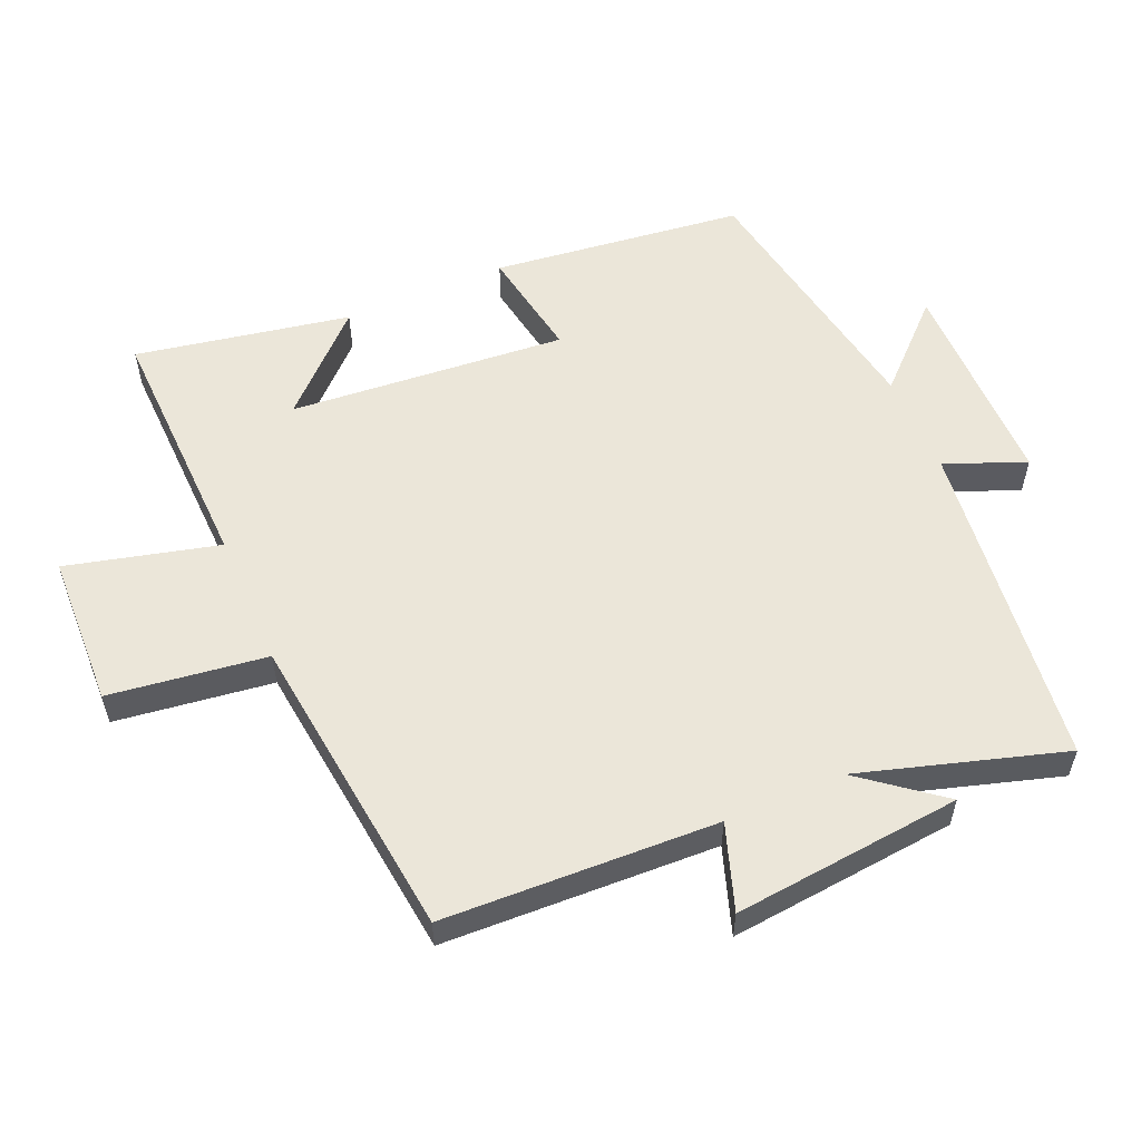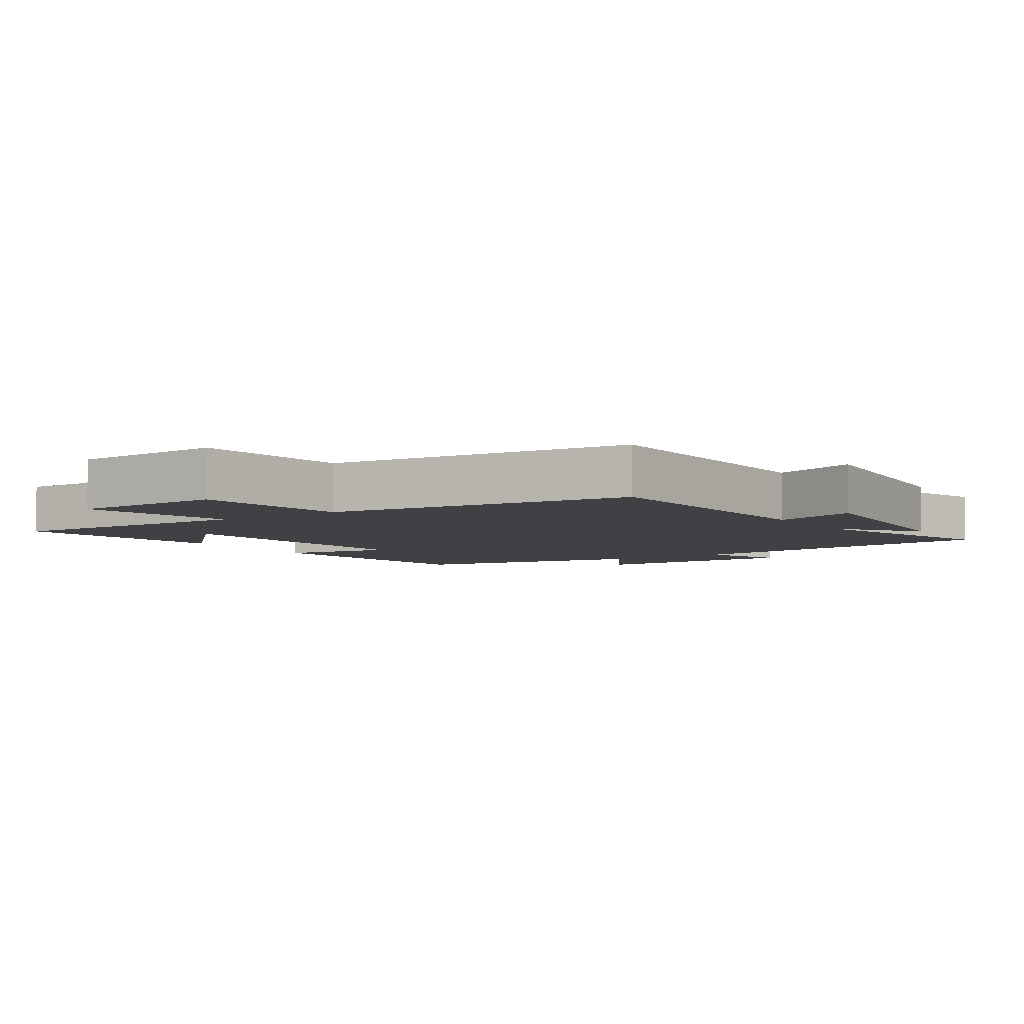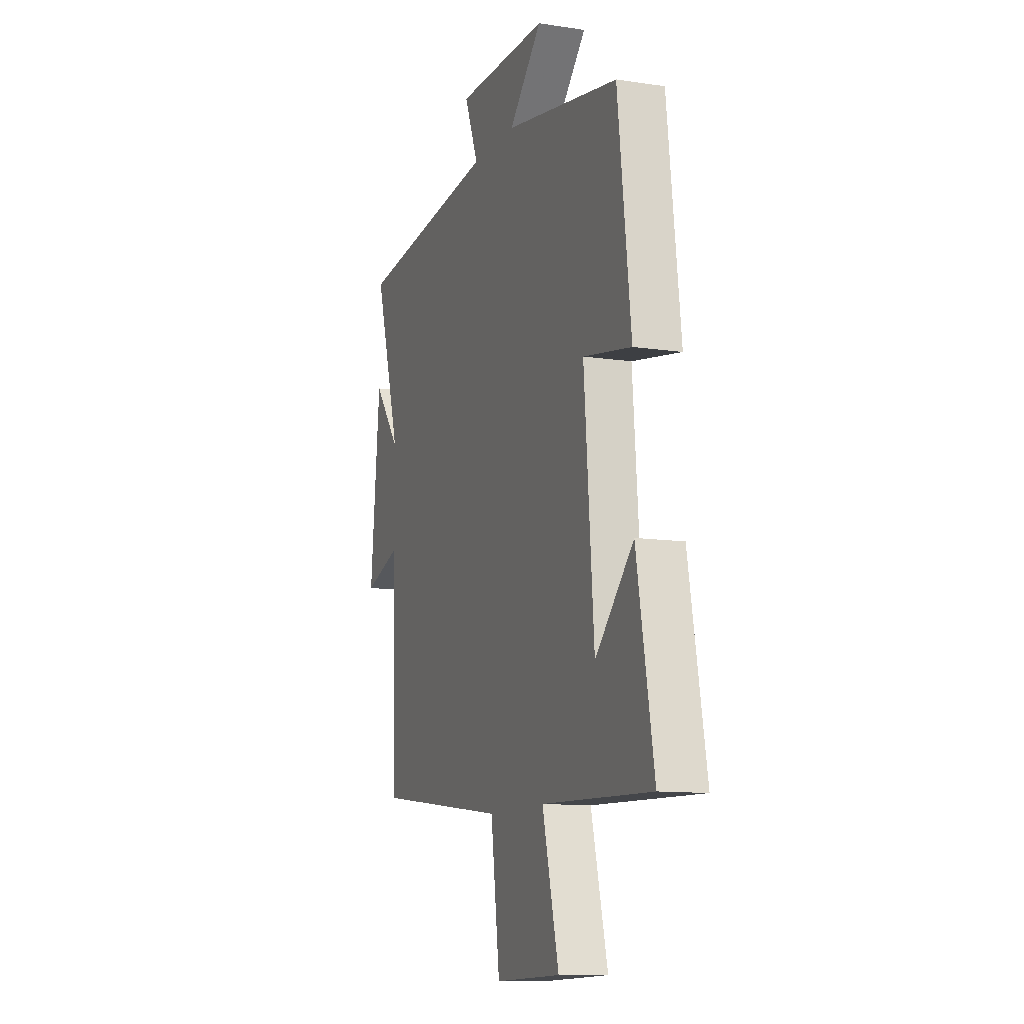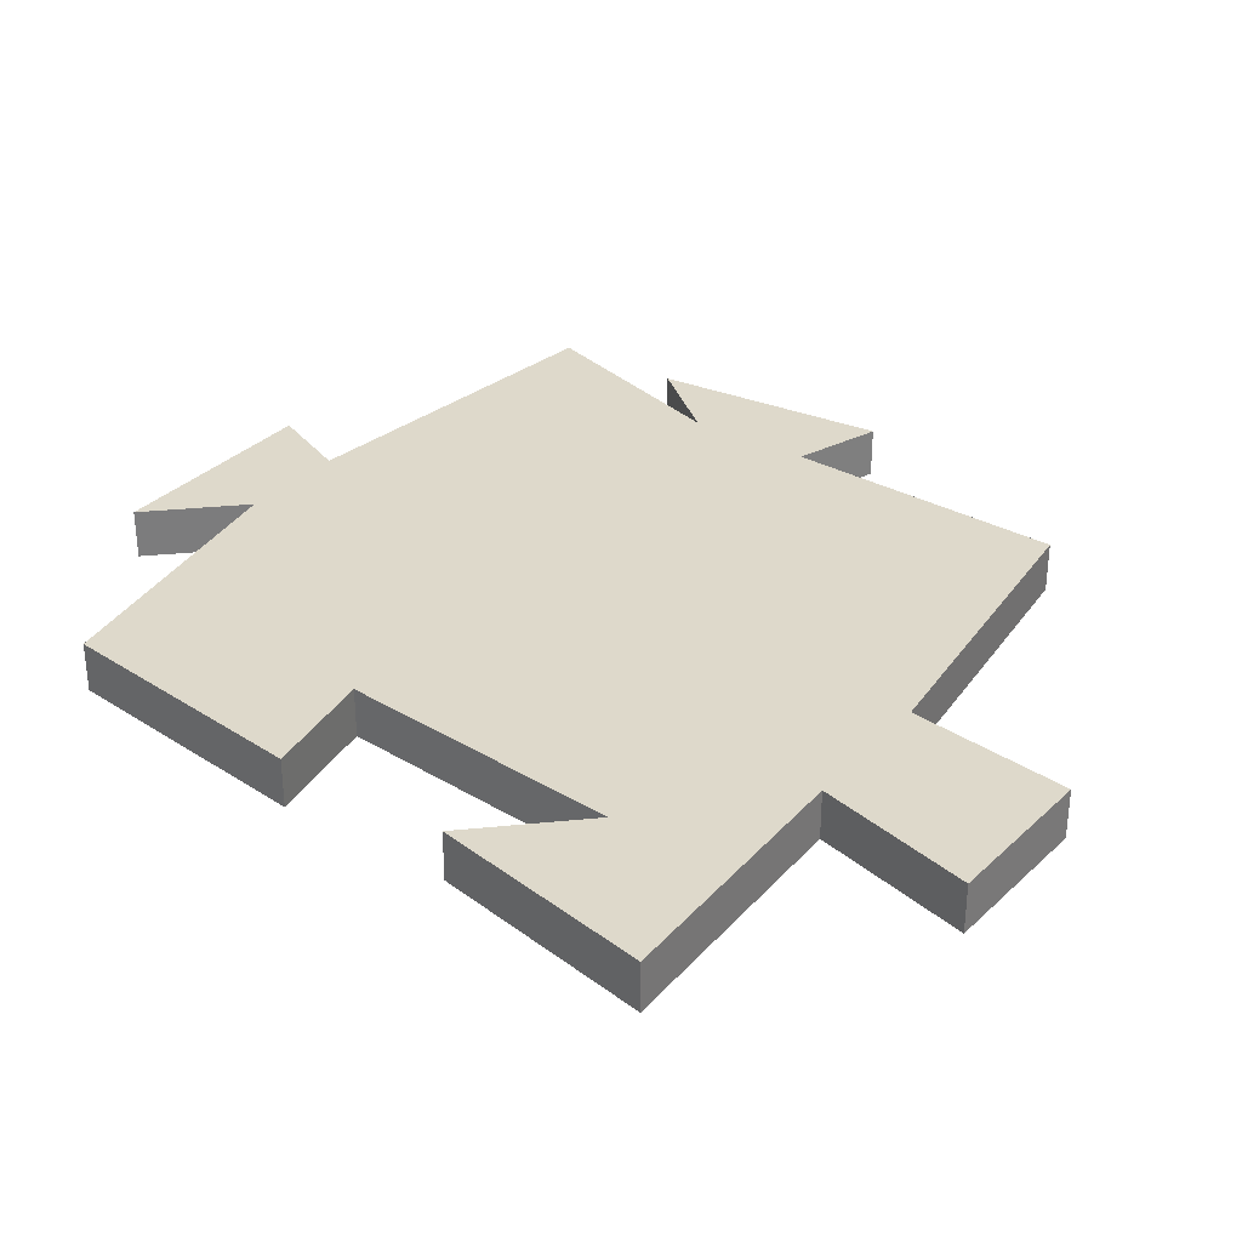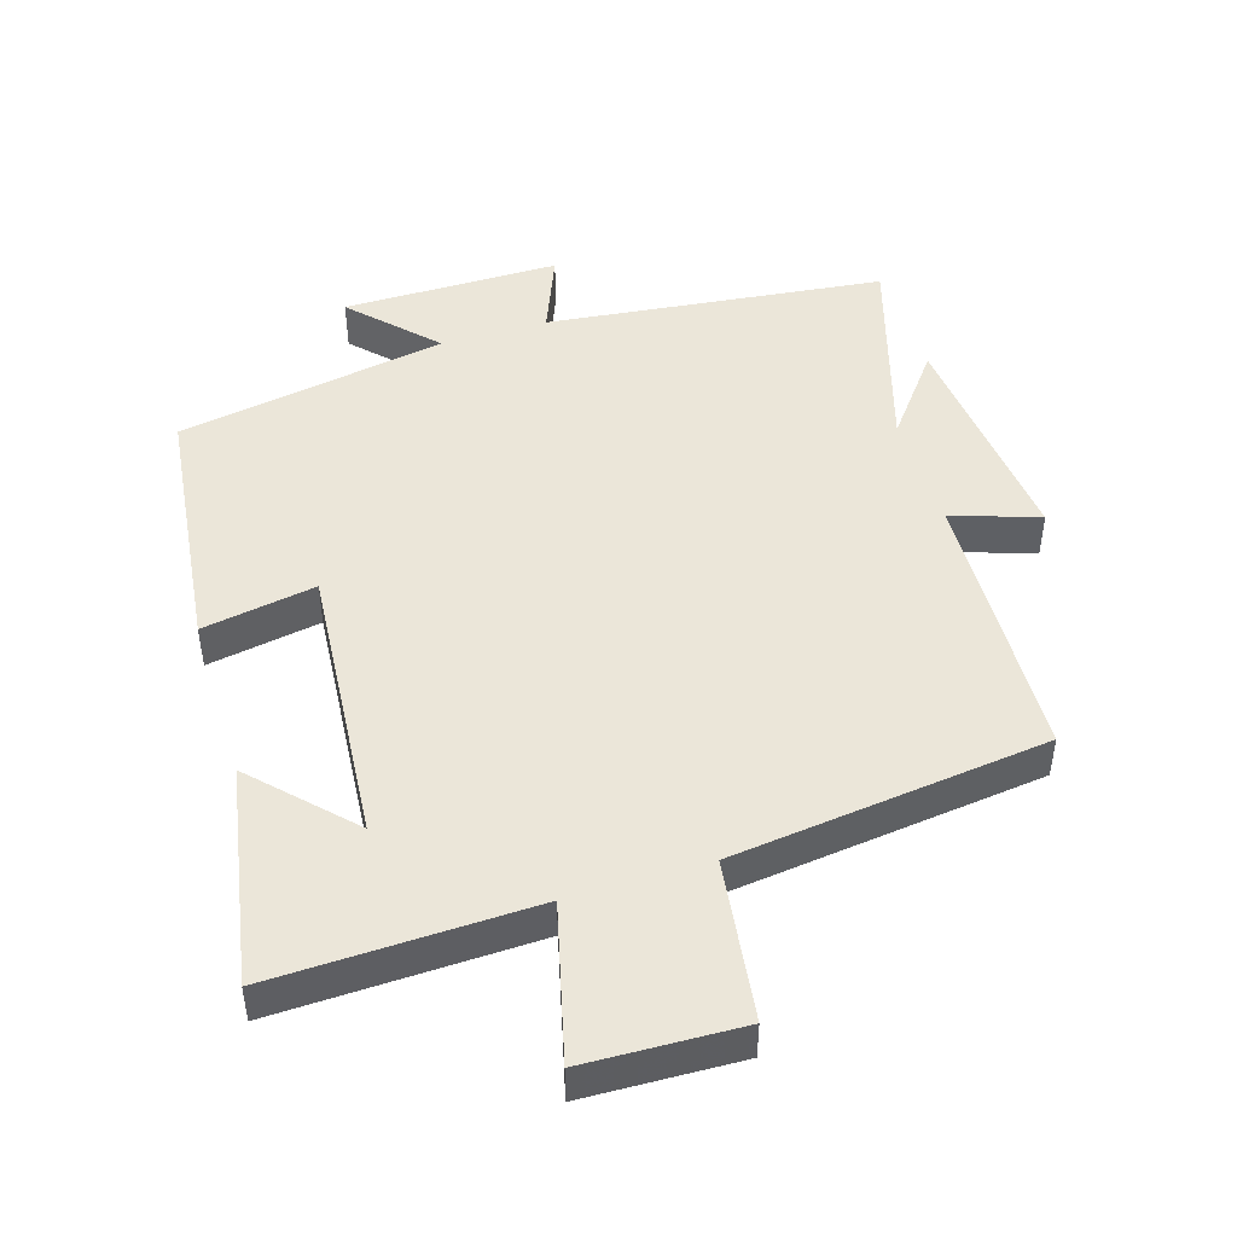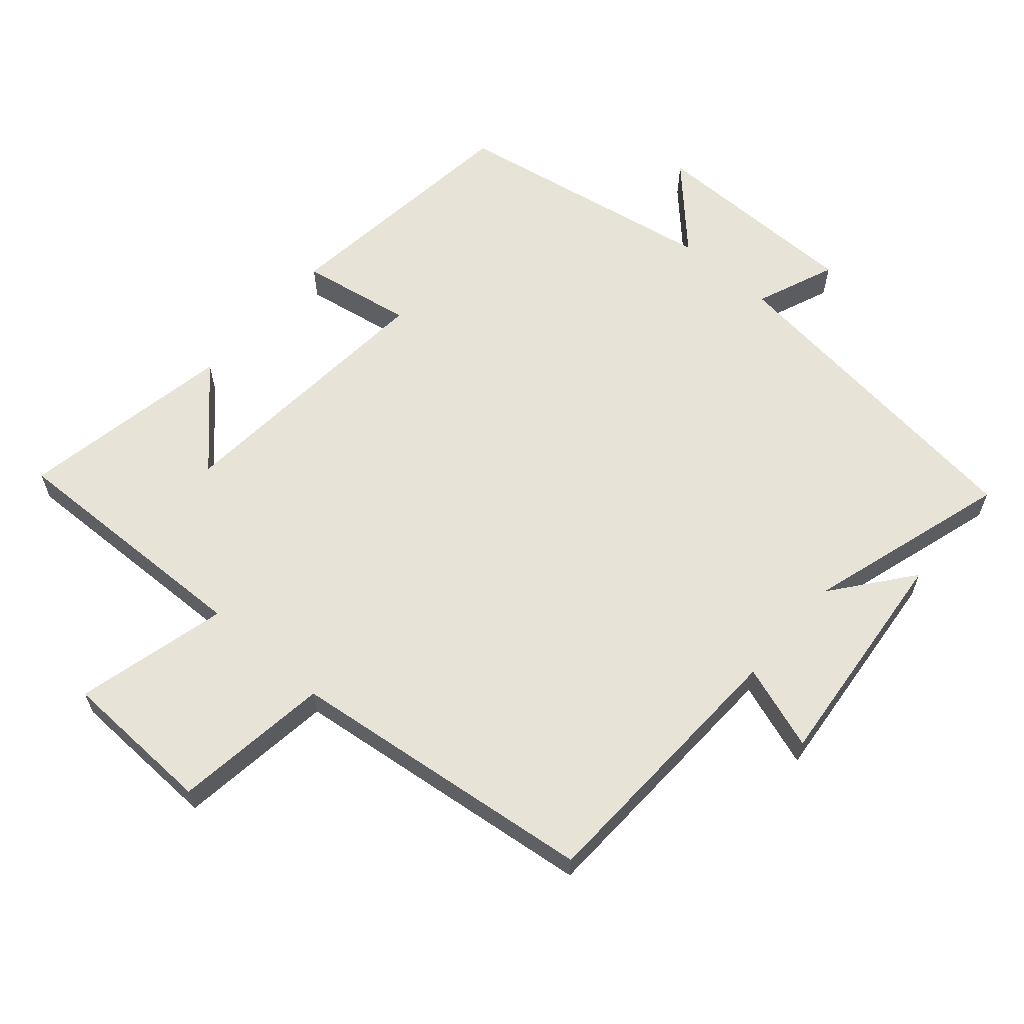
<metadata>
{"format":"obj","ext":"obj","renderer":"f3d","projection":"perspective","resolution":1024,"background":"white","views":[{"elev":56.3,"azim":-113.3,"up":"+Y"},{"elev":-5.5,"azim":-146.3,"up":"+Y"},{"elev":-11.2,"azim":69.7,"up":"+Z"},{"elev":31.7,"azim":125.8,"up":"+Y"},{"elev":47.2,"azim":162.8,"up":"+Y"},{"elev":62.3,"azim":-139.0,"up":"+Y"}]}
</metadata>
<code>
v 0.455 0.07 0.429
v 0.5 0.07 0.054
v 0.334 0.07 0.083
v 0.368 0.07 -0.329
v 0.5 0.07 -0.192
v 0.559 0.07 -0.511
v 0.179 0.07 -0.5
v 0.236 0.07 -0.726
v 0.008 0.07 -0.734
v -0.023 0.07 -0.5
v -0.484 0.07 -0.445
v -0.5 0.07 -0.038
v -0.627 0.07 -0.081
v -0.593 0.07 0.259
v -0.5 0.07 0.14
v -0.591 0.07 0.443
v -0.097 0.07 0.5
v -0.145 0.07 0.619
v 0.173 0.07 0.619
v 0.059 0.07 0.5
v 0.455 0 0.429
v 0.5 0 0.054
v 0.334 0 0.083
v 0.368 0 -0.329
v 0.5 0 -0.192
v 0.559 0 -0.511
v 0.179 0 -0.5
v 0.236 0 -0.726
v 0.008 0 -0.734
v -0.023 0 -0.5
v -0.484 0 -0.445
v -0.5 0 -0.038
v -0.627 0 -0.081
v -0.593 0 0.259
v -0.5 0 0.14
v -0.591 0 0.443
v -0.097 0 0.5
v -0.145 0 0.619
v 0.173 0 0.619
v 0.059 0 0.5
f 17 18 19 20
f 15 16 17 20
f 15 20 1
f 12 13 14 15
f 10 11 12 15
f 10 15 1
f 7 8 9 10
f 4 5 6
f 4 6 7
f 3 4 7 10
f 1 2 3
f 1 3 10
f 40 39 38 37
f 40 37 36 35
f 21 40 35
f 35 34 33 32
f 35 32 31 30
f 21 35 30
f 30 29 28 27
f 26 25 24
f 27 26 24
f 30 27 24 23
f 23 22 21
f 30 23 21
f 1 21 22 2
f 2 22 23 3
f 3 23 24 4
f 4 24 25 5
f 5 25 26 6
f 6 26 27 7
f 7 27 28 8
f 8 28 29 9
f 9 29 30 10
f 10 30 31 11
f 11 31 32 12
f 12 32 33 13
f 13 33 34 14
f 14 34 35 15
f 15 35 36 16
f 16 36 37 17
f 17 37 38 18
f 18 38 39 19
f 19 39 40 20
f 20 40 21 1

</code>
